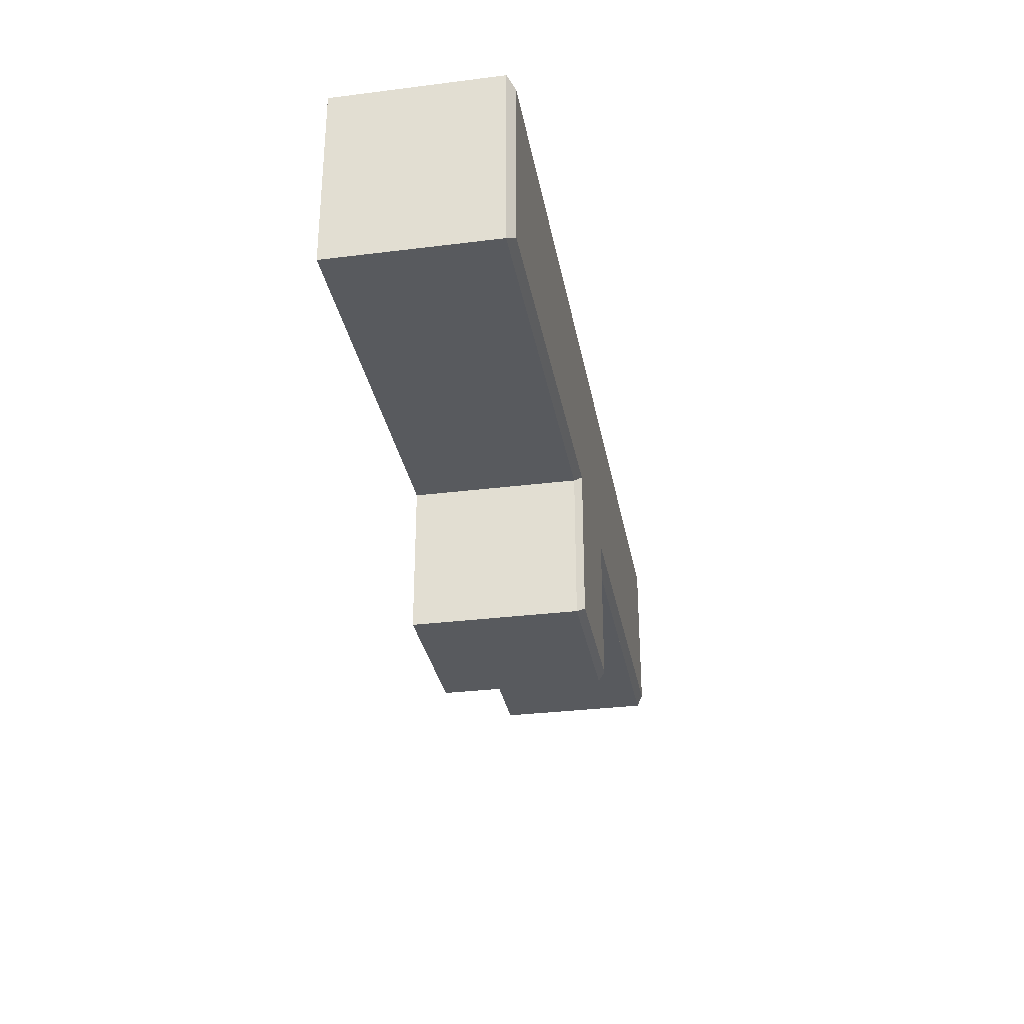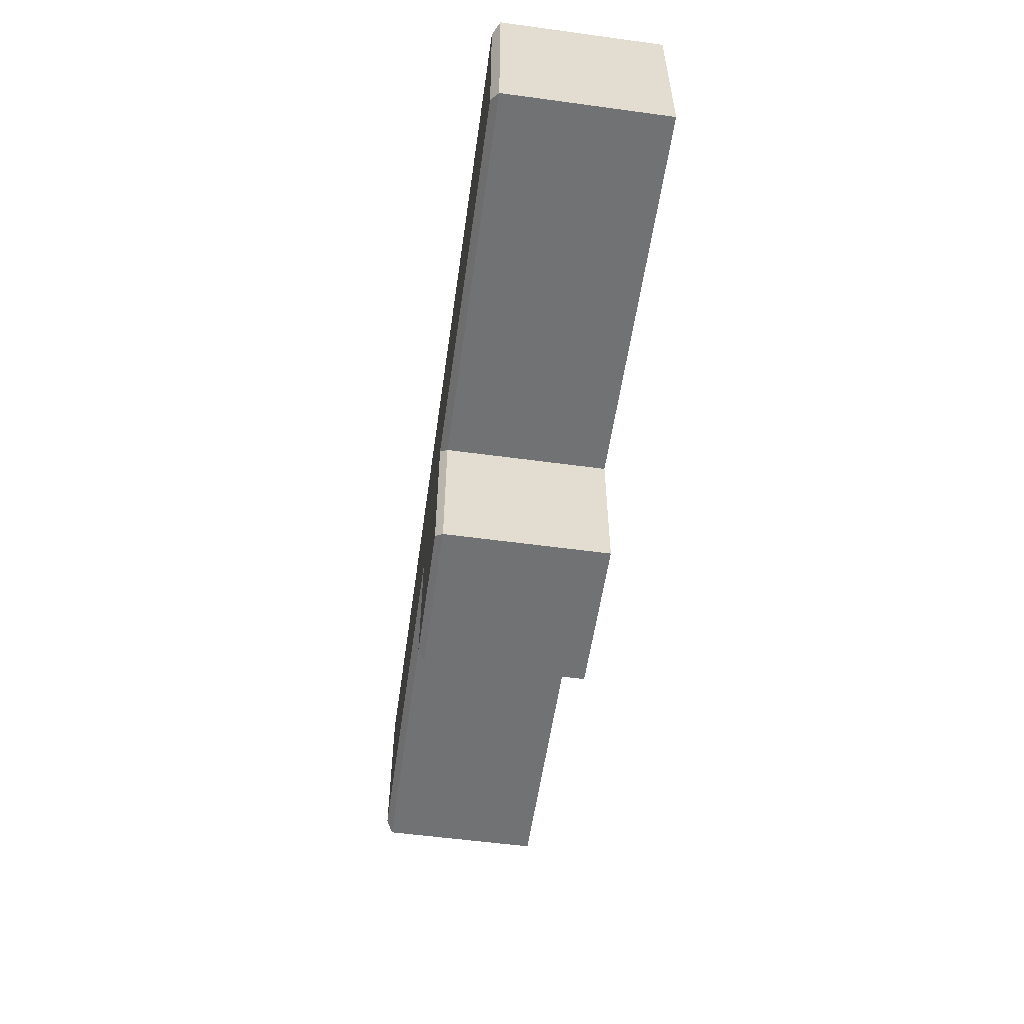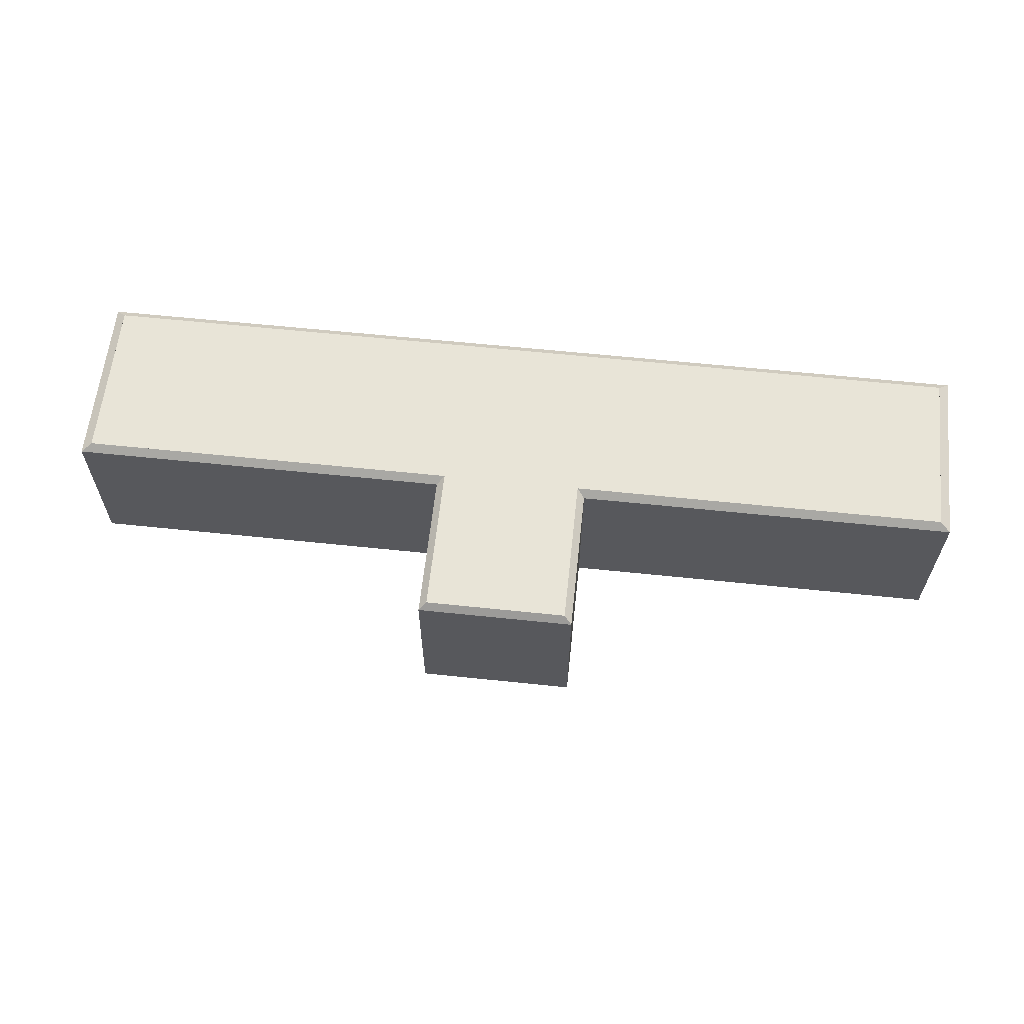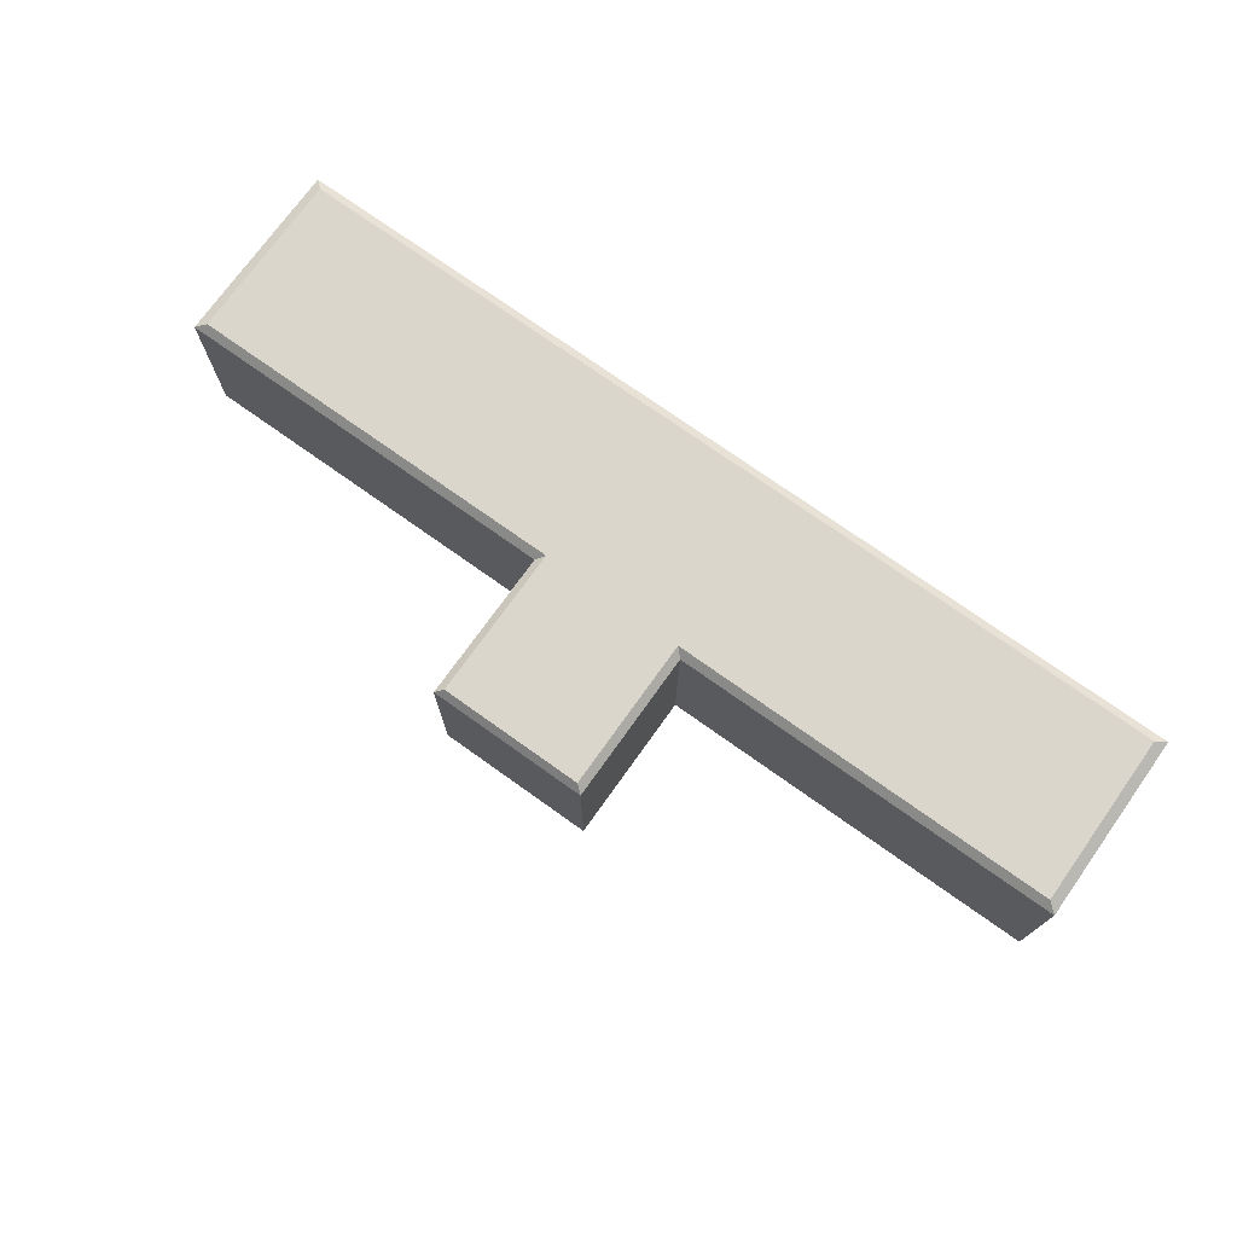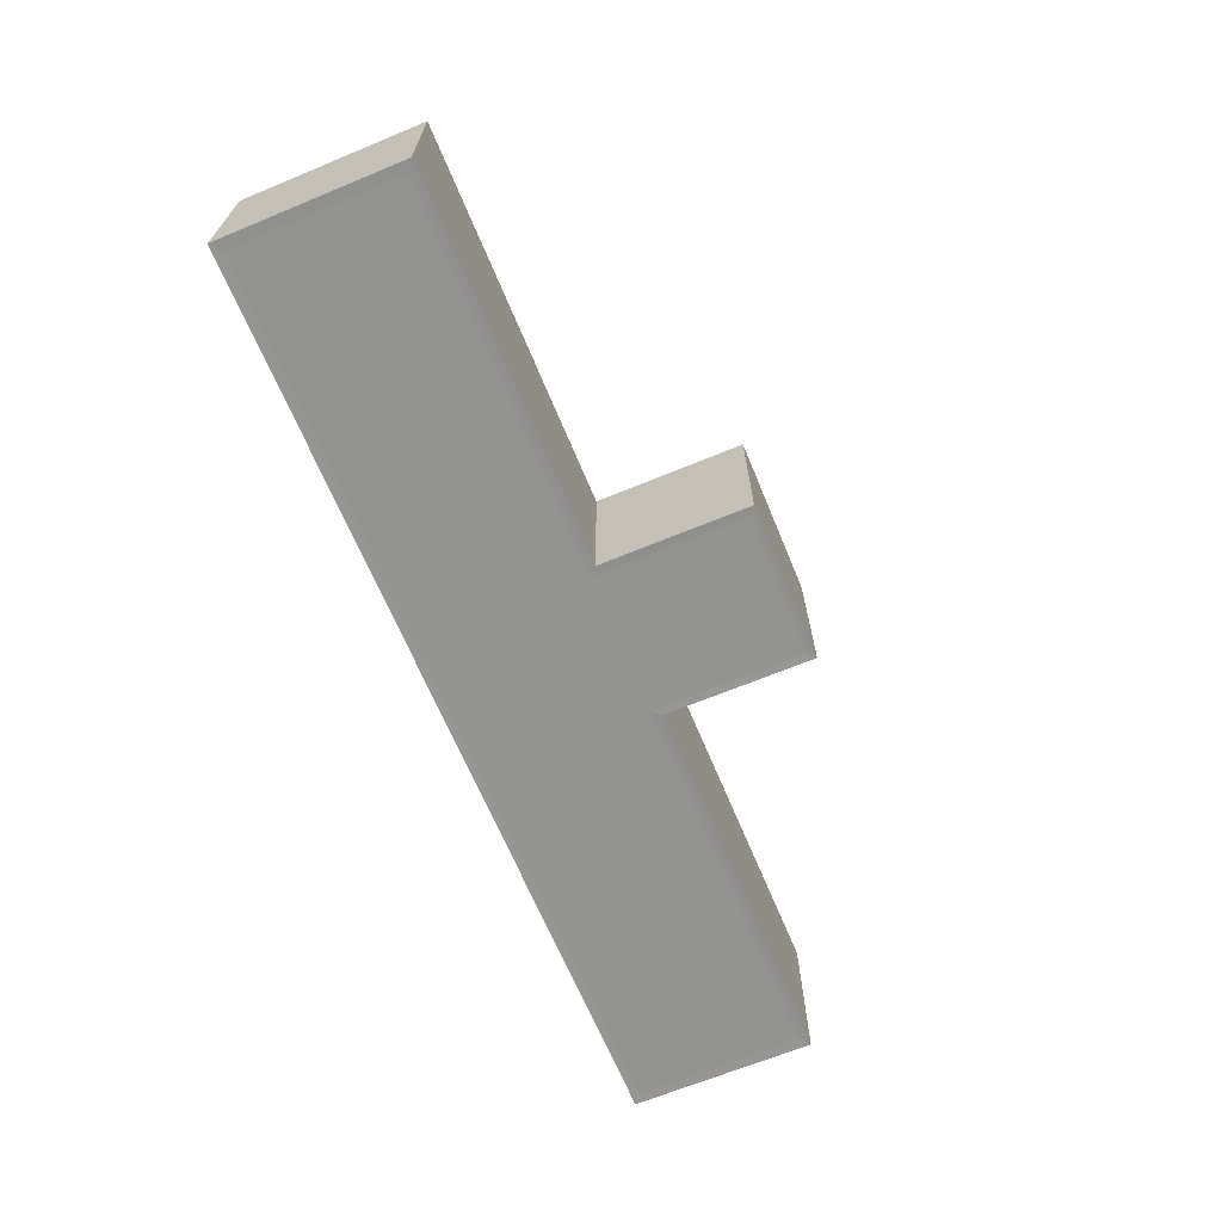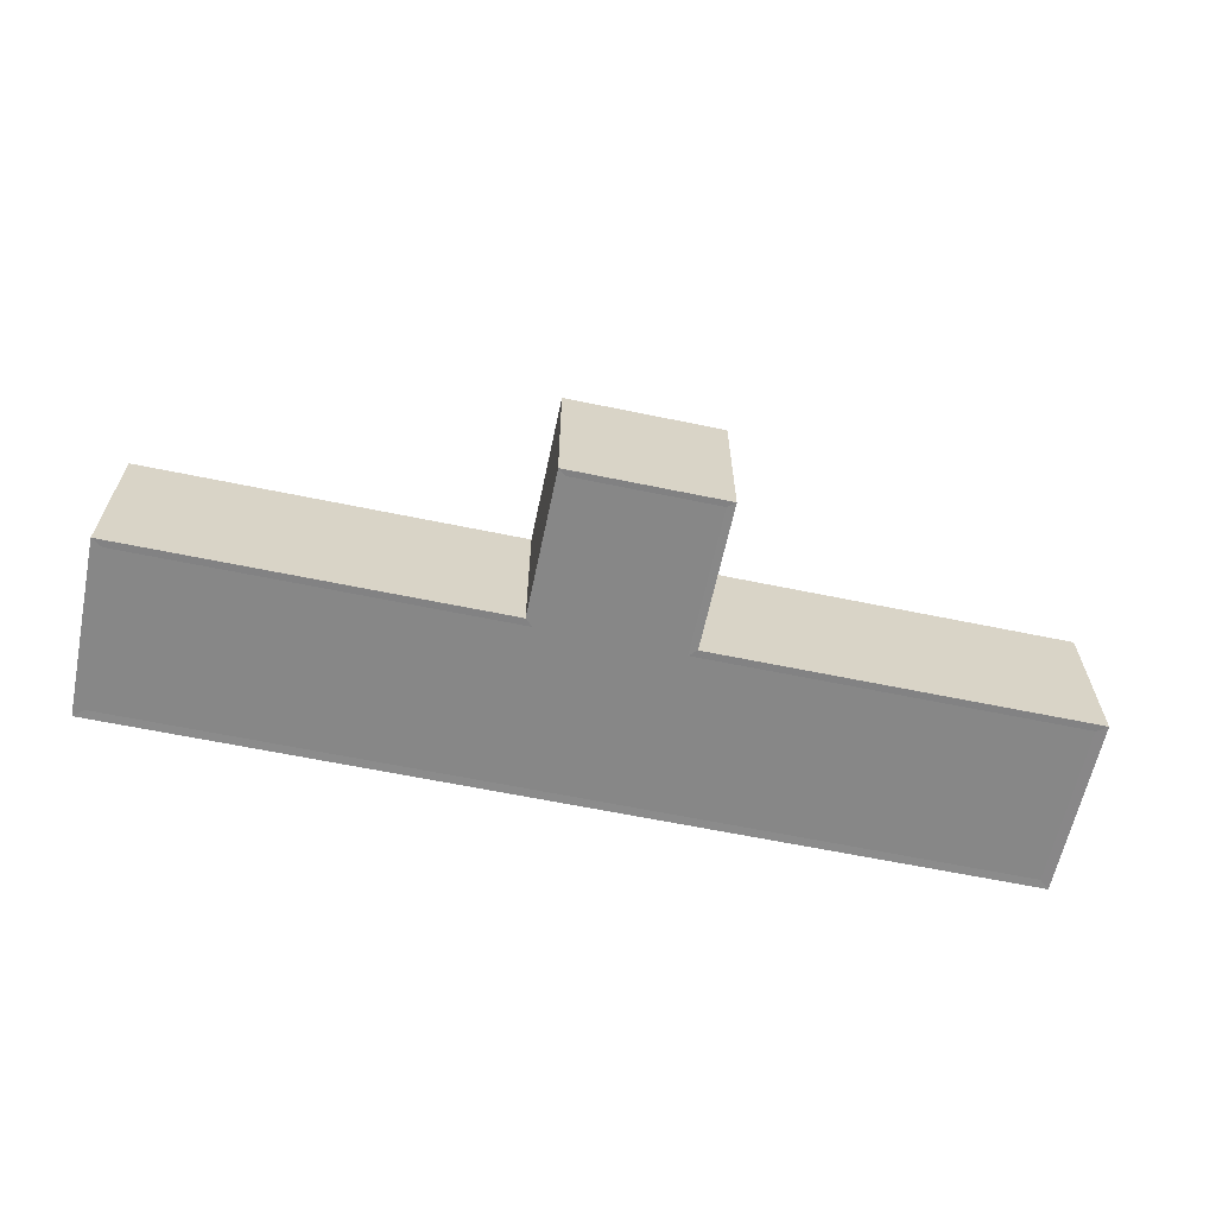
<metadata>
{"format":"obj","ext":"obj","renderer":"f3d","projection":"perspective","resolution":1024,"background":"white","views":[{"elev":-31.0,"azim":100.1,"up":"+Z"},{"elev":-55.5,"azim":-98.1,"up":"+Z"},{"elev":61.3,"azim":-173.9,"up":"+Y"},{"elev":73.6,"azim":-144.5,"up":"+Y"},{"elev":-66.6,"azim":112.5,"up":"+Y"},{"elev":-62.5,"azim":168.1,"up":"+Y"}]}
</metadata>
<code>
o Cube_Cube.001
v -20.21 -0.1 3.742
v -20.21 0.1 3.742
v -20.21 -0.1 -3.742
v -20.21 0.1 -3.742
v 20.21 -0.1 3.742
v 20.21 0.1 3.742
v 20.21 -0.1 -3.742
v 20.21 0.1 -3.742
v 3.166 -0.1 -3.742
v -3.166 -0.1 -3.742
v -3.166 0.1 -3.742
v 3.166 0.1 -3.742
v -3.166 -0.1 3.742
v 3.166 -0.1 3.742
v 3.166 0.1 3.742
v -3.166 0.1 3.742
v 3.166 -0.1 -10.42
v -3.166 -0.1 -10.42
v -3.166 0.1 -10.42
v 3.166 0.1 -10.42
v -20.69 -0.1097 -4.072
v -20.69 -0.1097 4.136
v -20.69 0.1097 4.136
v -20.69 0.1097 -4.072
v -3.507 -0.1097 -4.072
v 3.507 0.1097 -4.072
v 20.69 0.1097 -4.072
v 20.69 -0.1097 -4.072
v 20.69 -0.1097 4.136
v 20.69 0.1097 4.136
v 3.24 -0.1097 4.136
v -3.24 0.1097 4.136
v 3.507 -0.1097 -4.072
v -3.507 0.1097 -4.072
v -3.24 -0.1097 4.136
v 3.24 0.1097 4.136
v 3.507 -0.1097 -10.7
v -3.507 -0.1097 -10.7
v -3.507 0.1097 -10.7
v 3.507 0.1097 -10.7
v -20.21 7.111 -3.733
v -20.69 7.121 -4.062
v -20.21 7.111 3.752
v 3.166 7.111 -3.733
v 20.21 7.111 -3.733
v 20.69 7.121 -4.062
v 20.21 7.111 3.752
v 20.69 7.121 4.145
v -3.166 7.111 3.752
v -3.166 7.111 -3.733
v 3.166 7.111 3.752
v -3.166 7.111 -10.41
v 3.166 7.111 -10.41
v -3.507 7.121 -10.69
v 3.507 7.121 -10.69
v -20.69 7.121 4.145
v 3.507 7.121 -4.062
v -3.24 7.121 4.145
v -3.507 7.121 -4.062
v 3.24 7.121 4.145
v -20.21 7.431 3.752
v -20.21 7.431 -3.733
v 3.166 7.431 -3.733
v 20.21 7.431 -3.733
v 20.21 7.431 3.752
v -3.166 7.431 3.752
v -3.166 7.431 -3.733
v 3.166 7.431 3.752
v -3.166 7.431 -10.41
v 3.166 7.431 -10.41
f 23 32 58 56
f 14 5 29 31
f 20 12 44 53
f 13 14 31 35
f 9 7 5 14
f 11 4 2 16
f 8 12 15 6
f 12 11 16 15
f 3 10 13 1
f 10 9 14 13
f 2 4 41 43
f 1 13 35 22
f 32 36 60 58
f 11 12 20 19
f 3 1 22 21
f 5 7 28 29
f 9 10 18 17
f 24 23 56 42
f 22 23 24 21
f 33 26 27 28
f 28 27 30 29
f 35 32 23 22
f 29 30 36 31
f 31 36 32 35
f 21 24 34 25
f 38 39 40 37
f 25 34 39 38
f 26 33 37 40
f 8 6 47 45
f 36 30 48 60
f 10 3 21 25
f 40 39 54 55
f 18 10 25 38
f 7 9 33 28
f 30 27 46 48
f 9 17 37 33
f 17 18 38 37
f 19 20 53 52
f 47 51 60 48
f 53 44 57 55
f 43 41 42 56
f 45 47 48 46
f 52 53 55 54
f 50 52 54 59
f 49 43 56 58
f 51 49 58 60
f 44 45 46 57
f 41 50 59 42
f 26 40 55 57
f 6 15 51 47
f 11 19 52 50
f 16 2 43 49
f 39 34 59 54
f 27 26 57 46
f 15 16 49 51
f 34 24 42 59
f 12 8 45 44
f 4 11 50 41
f 44 45 64 63
f 47 51 68 65
f 43 41 62 61
f 45 47 65 64
f 69 67 63 70
f 66 61 62 67
f 68 63 64 65
f 63 68 66 67
f 51 49 66 68
f 49 43 61 66
f 44 53 70 63
f 53 52 69 70
f 41 50 67 62
f 52 50 67 69
f 69 67 59 54
f 42 62 67 59
f 56 61 62 42
f 58 66 61 56
f 60 68 66 58
f 48 65 68 60
f 46 64 65 48
f 57 63 64 46
f 63 57 55 70
f 69 54 55 70

</code>
